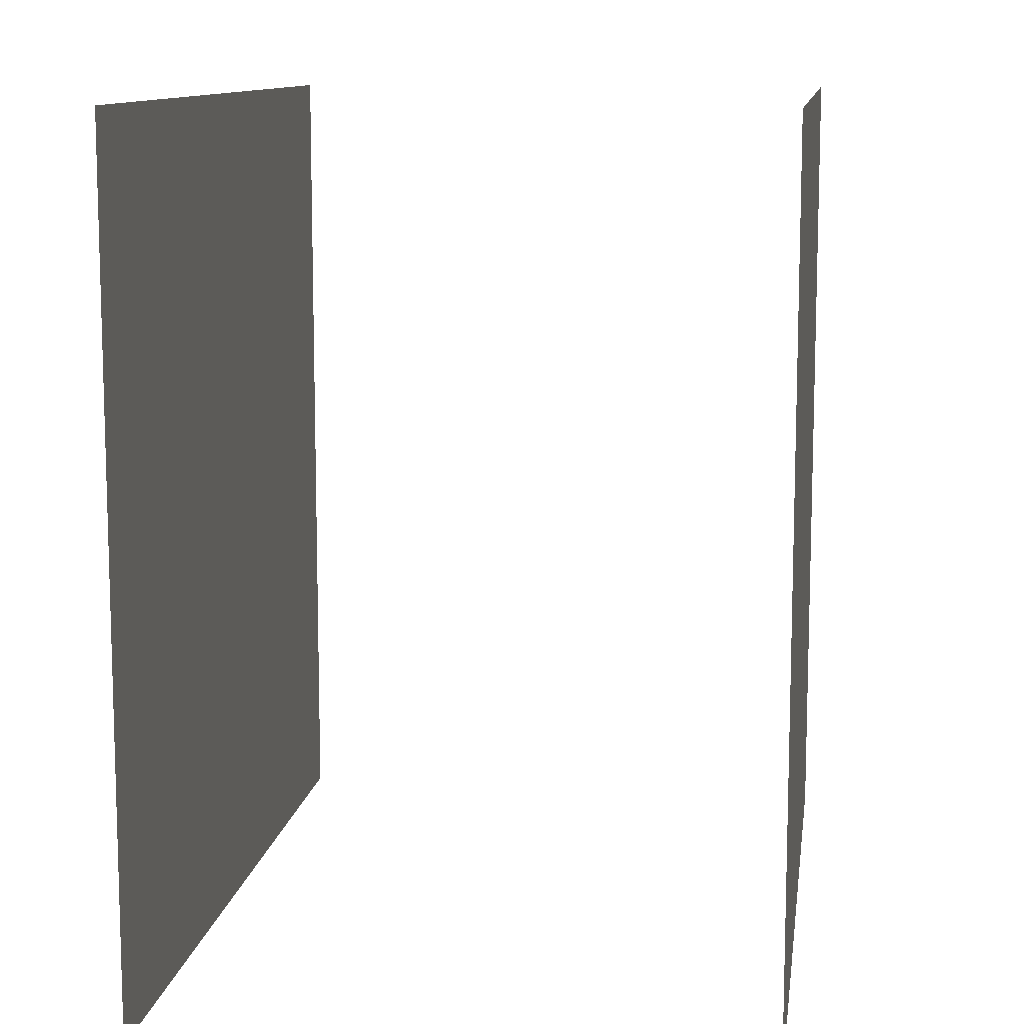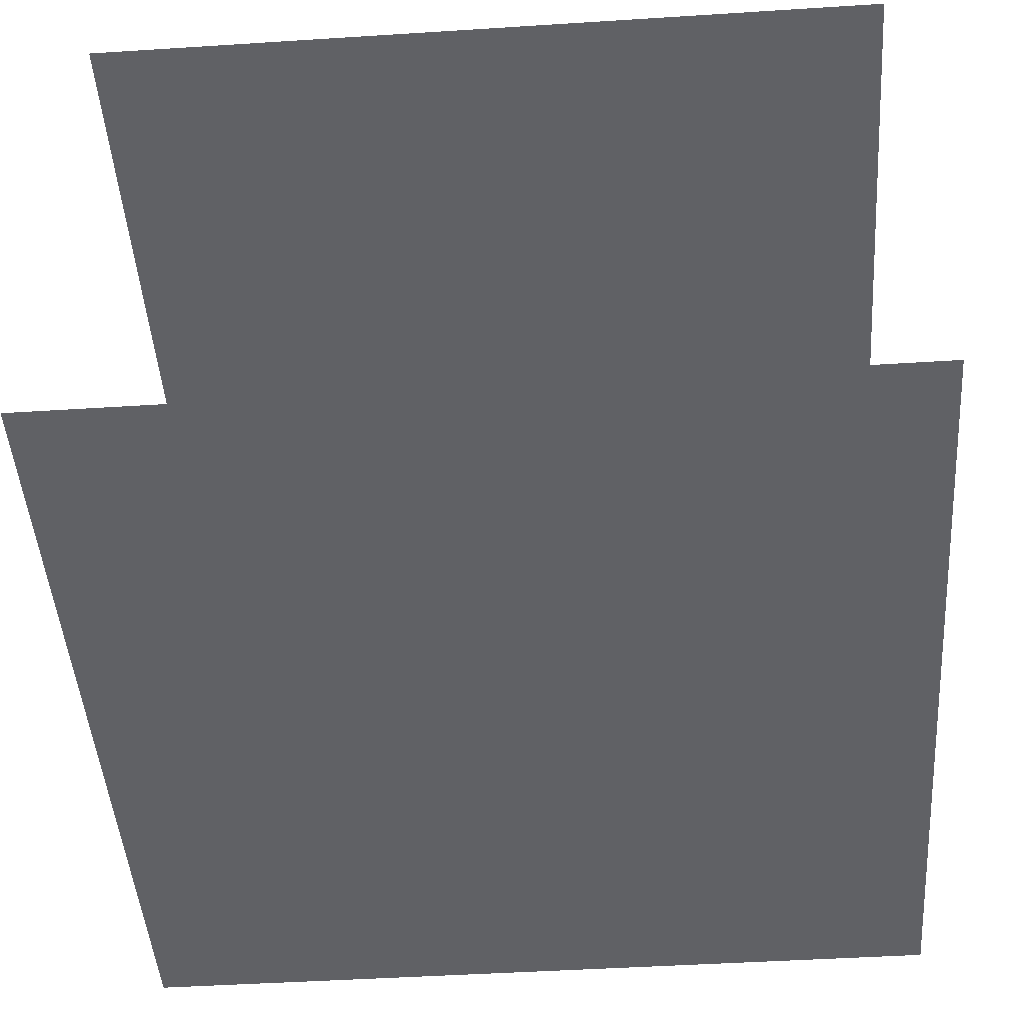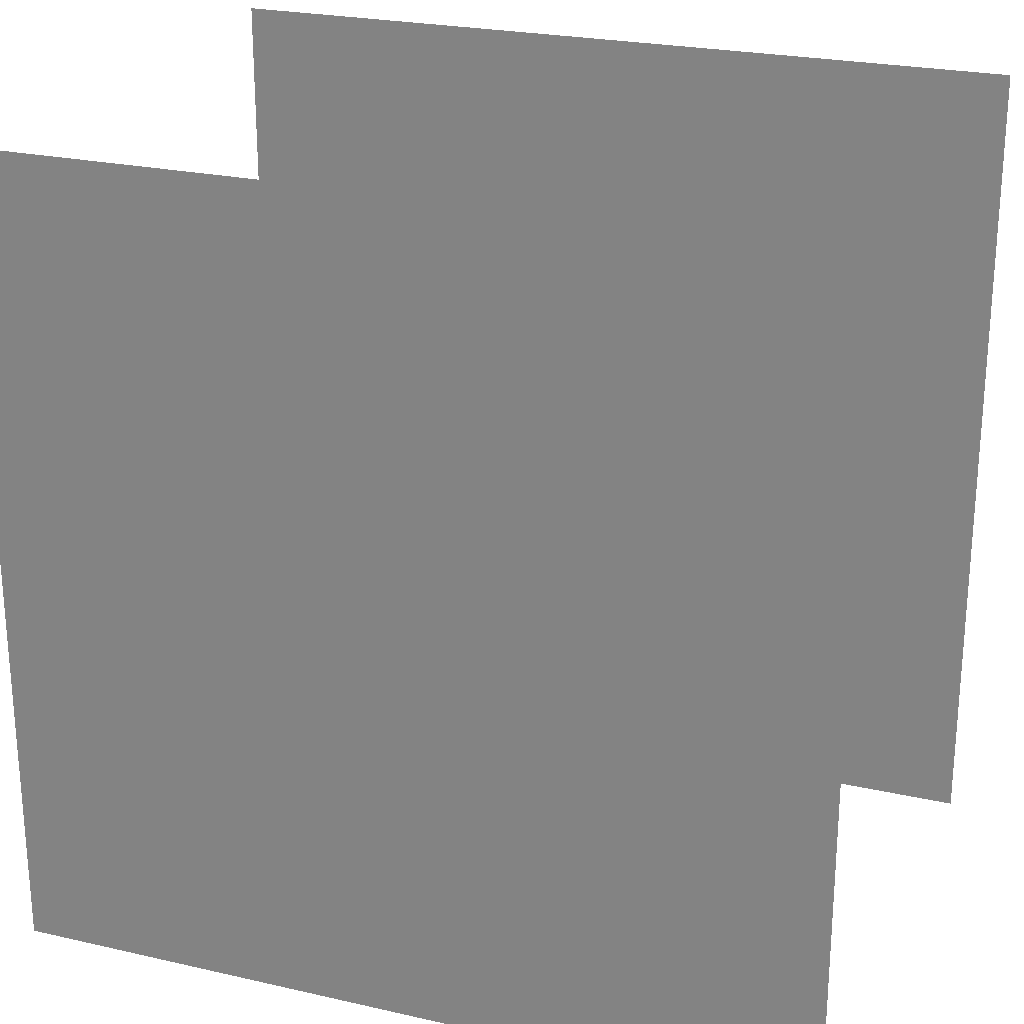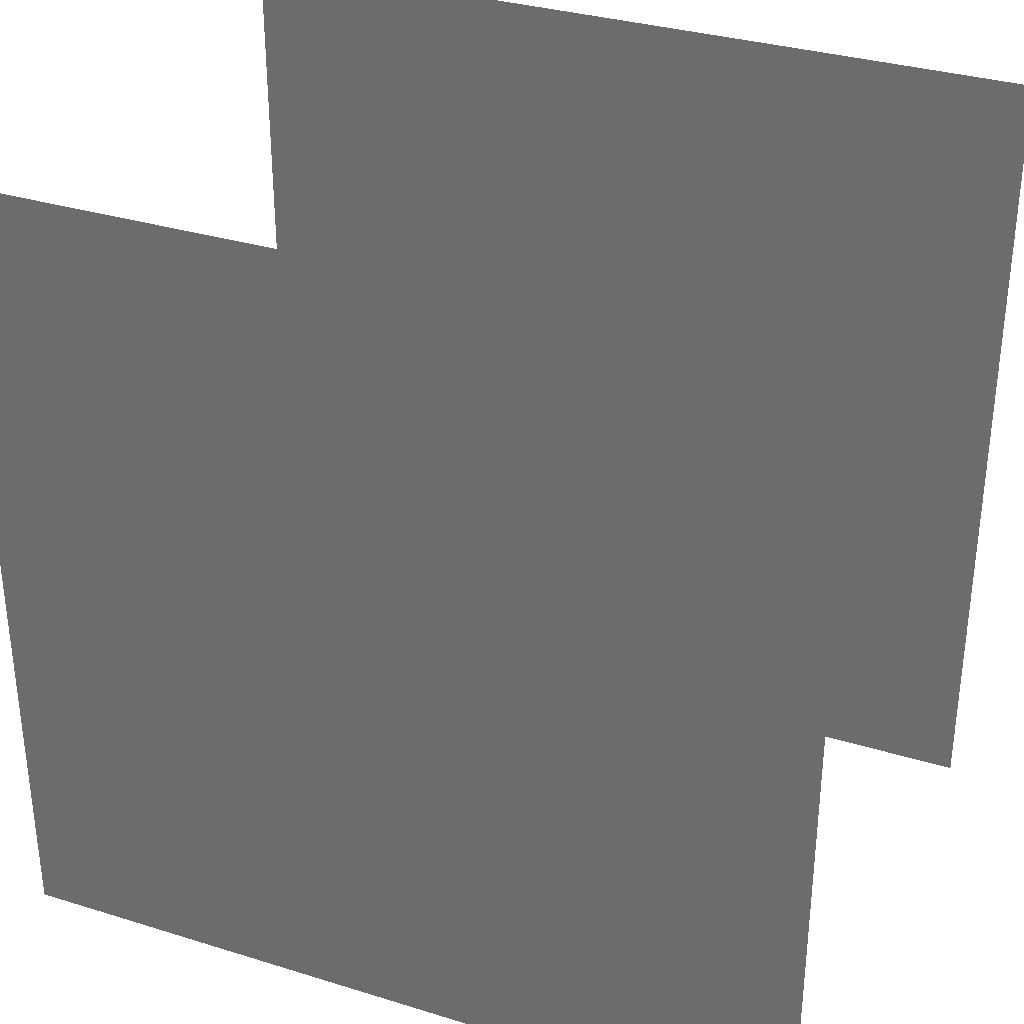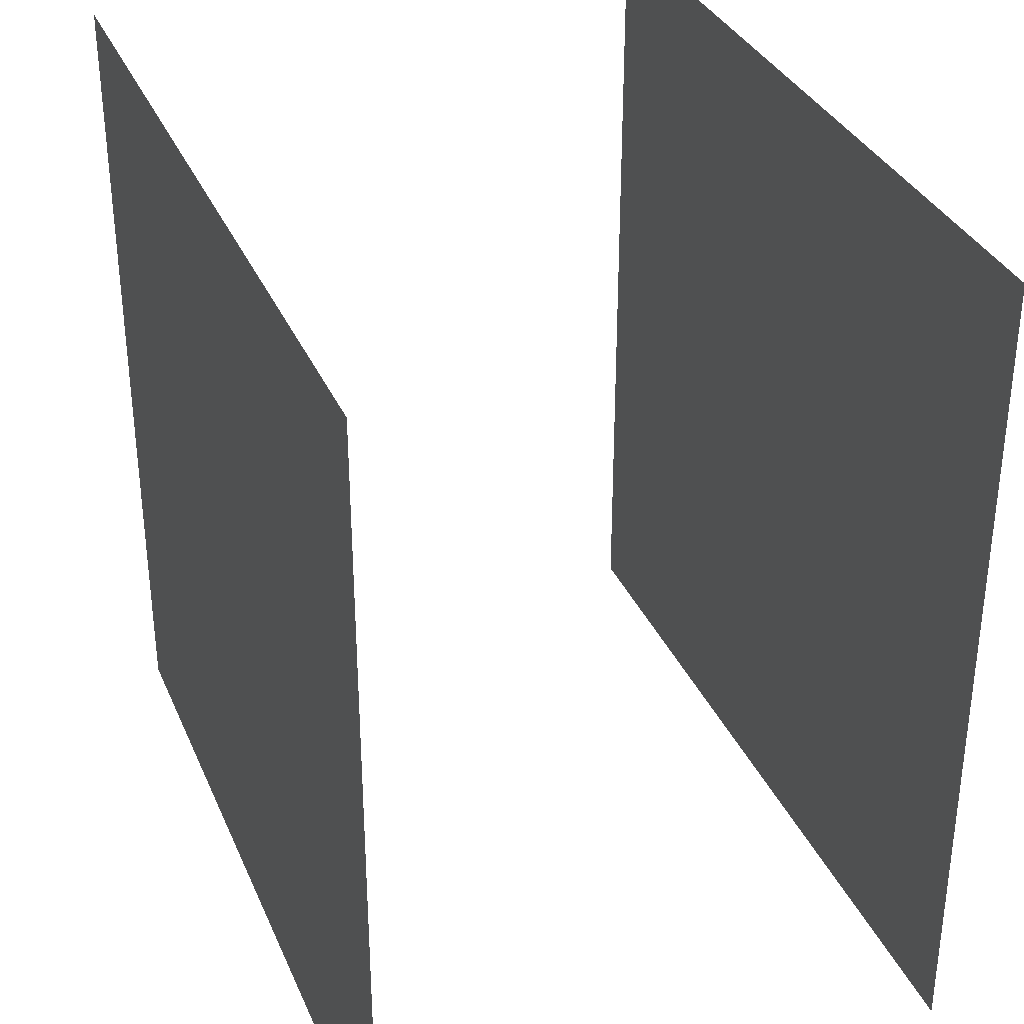
<metadata>
{"format":"obj","ext":"obj","renderer":"f3d","projection":"perspective","resolution":1024,"background":"white","views":[{"elev":10.8,"azim":97.9,"up":"+Z"},{"elev":-47.5,"azim":4.1,"up":"+Y"},{"elev":24.1,"azim":20.7,"up":"+Z"},{"elev":33.0,"azim":-156.9,"up":"+Z"},{"elev":33.8,"azim":-111.0,"up":"+Z"}]}
</metadata>
<code>
o Plane
v -1 0 1
v 1 0 1
v -1 0 -1
v 1 0 -1
v -1 0 -0.8182
v -1 0 -0.6364
v -1 0 -0.4545
v -1 0 -0.2727
v -1 0 -0.09091
v -1 0 0.09091
v -1 0 0.2727
v -1 0 0.4545
v -1 0 0.6364
v -1 0 0.8182
v -0.8182 0 1
v -0.6364 0 1
v -0.4545 0 1
v -0.2727 0 1
v -0.09091 0 1
v 0.09091 0 1
v 0.2727 0 1
v 0.4545 0 1
v 0.6364 0 1
v 0.8182 0 1
v 1 0 0.8182
v 1 0 0.6364
v 1 0 0.4545
v 1 0 0.2727
v 1 0 0.09091
v 1 0 -0.09091
v 1 0 -0.2727
v 1 0 -0.4545
v 1 0 -0.6364
v 1 0 -0.8182
v 0.8182 0 -1
v 0.6364 0 -1
v 0.4545 0 -1
v 0.2727 0 -1
v 0.09091 0 -1
v -0.09091 0 -1
v -0.2727 0 -1
v -0.4545 0 -1
v -0.6364 0 -1
v -0.8182 0 -1
v -0.8182 0 0.8182
v -0.8182 0 0.6364
v -0.8182 0 0.4545
v -0.8182 0 0.2727
v -0.8182 0 0.09091
v -0.8182 0 -0.09091
v -0.8182 0 -0.2727
v -0.8182 0 -0.4545
v -0.8182 0 -0.6364
v -0.8182 0 -0.8182
v -0.6364 0 0.8182
v -0.6364 0 0.6364
v -0.6364 0 0.4545
v -0.6364 0 0.2727
v -0.6364 0 0.09091
v -0.6364 0 -0.09091
v -0.6364 0 -0.2727
v -0.6364 0 -0.4545
v -0.6364 0 -0.6364
v -0.6364 0 -0.8182
v -0.4545 0 0.8182
v -0.4545 0 0.6364
v -0.4545 0 0.4545
v -0.4545 0 0.2727
v -0.4545 0 0.09091
v -0.4545 0 -0.09091
v -0.4545 0 -0.2727
v -0.4545 0 -0.4545
v -0.4545 0 -0.6364
v -0.4545 0 -0.8182
v -0.2727 0 0.8182
v -0.2727 0 0.6364
v -0.2727 0 0.4545
v -0.2727 0 0.2727
v -0.2727 0 0.09091
v -0.2727 0 -0.09091
v -0.2727 0 -0.2727
v -0.2727 0 -0.4545
v -0.2727 0 -0.6364
v -0.2727 0 -0.8182
v -0.09091 0 0.8182
v -0.09091 0 0.6364
v -0.09091 0 0.4545
v -0.09091 0 0.2727
v -0.09091 0 0.09091
v -0.09091 0 -0.09091
v -0.09091 0 -0.2727
v -0.09091 0 -0.4545
v -0.09091 0 -0.6364
v -0.09091 0 -0.8182
v 0.09091 0 0.8182
v 0.09091 0 0.6364
v 0.09091 0 0.4545
v 0.09091 0 0.2727
v 0.09091 0 0.09091
v 0.09091 0 -0.09091
v 0.09091 0 -0.2727
v 0.09091 0 -0.4545
v 0.09091 0 -0.6364
v 0.09091 0 -0.8182
v 0.2727 0 0.8182
v 0.2727 0 0.6364
v 0.2727 0 0.4545
v 0.2727 0 0.2727
v 0.2727 0 0.09091
v 0.2727 0 -0.09091
v 0.2727 0 -0.2727
v 0.2727 0 -0.4545
v 0.2727 0 -0.6364
v 0.2727 0 -0.8182
v 0.4545 0 0.8182
v 0.4545 0 0.6364
v 0.4545 0 0.4545
v 0.4545 0 0.2727
v 0.4545 0 0.09091
v 0.4545 0 -0.09091
v 0.4545 0 -0.2727
v 0.4545 0 -0.4545
v 0.4545 0 -0.6364
v 0.4545 0 -0.8182
v 0.6364 0 0.8182
v 0.6364 0 0.6364
v 0.6364 0 0.4545
v 0.6364 0 0.2727
v 0.6364 0 0.09091
v 0.6364 0 -0.09091
v 0.6364 0 -0.2727
v 0.6364 0 -0.4545
v 0.6364 0 -0.6364
v 0.6364 0 -0.8182
v 0.8182 0 0.8182
v 0.8182 0 0.6364
v 0.8182 0 0.4545
v 0.8182 0 0.2727
v 0.8182 0 0.09091
v 0.8182 0 -0.09091
v 0.8182 0 -0.2727
v 0.8182 0 -0.4545
v 0.8182 0 -0.6364
v 0.8182 0 -0.8182
f 34 35 144
f 54 3 5
f 64 44 54
f 64 42 43
f 74 41 42
f 94 41 84
f 104 40 94
f 114 39 104
f 124 38 114
f 134 37 124
f 144 36 134
f 15 14 1
f 45 13 14
f 46 12 13
f 47 11 12
f 48 10 11
f 49 9 10
f 50 8 9
f 51 7 8
f 52 6 7
f 53 5 6
f 16 45 15
f 55 46 45
f 56 47 46
f 57 48 47
f 58 49 48
f 59 50 49
f 60 51 50
f 61 52 51
f 62 53 52
f 63 54 53
f 17 55 16
f 65 56 55
f 66 57 56
f 67 58 57
f 68 59 58
f 69 60 59
f 70 61 60
f 71 62 61
f 72 63 62
f 73 64 63
f 18 65 17
f 75 66 65
f 76 67 66
f 77 68 67
f 78 69 68
f 79 70 69
f 80 71 70
f 81 72 71
f 82 73 72
f 83 74 73
f 19 75 18
f 75 86 76
f 86 77 76
f 87 78 77
f 88 79 78
f 89 80 79
f 90 81 80
f 91 82 81
f 92 83 82
f 93 84 83
f 19 95 85
f 85 96 86
f 96 87 86
f 97 88 87
f 88 99 89
f 99 90 89
f 100 91 90
f 101 92 91
f 102 93 92
f 93 104 94
f 20 105 95
f 105 96 95
f 106 97 96
f 107 98 97
f 108 99 98
f 99 110 100
f 110 101 100
f 111 102 101
f 102 113 103
f 113 104 103
f 22 105 21
f 115 106 105
f 116 107 106
f 117 108 107
f 118 109 108
f 119 110 109
f 120 111 110
f 121 112 111
f 122 113 112
f 113 124 114
f 23 115 22
f 125 116 115
f 126 117 116
f 127 118 117
f 128 119 118
f 129 120 119
f 130 121 120
f 131 122 121
f 132 123 122
f 133 124 123
f 24 125 23
f 135 126 125
f 136 127 126
f 137 128 127
f 138 129 128
f 139 130 129
f 140 131 130
f 141 132 131
f 142 133 132
f 143 134 133
f 2 135 24
f 25 136 135
f 26 137 136
f 27 138 137
f 28 139 138
f 29 140 139
f 30 141 140
f 31 142 141
f 32 143 142
f 33 144 143
f 34 4 35
f 54 44 3
f 64 43 44
f 64 74 42
f 74 84 41
f 94 40 41
f 104 39 40
f 114 38 39
f 124 37 38
f 134 36 37
f 144 35 36
f 15 45 14
f 45 46 13
f 46 47 12
f 47 48 11
f 48 49 10
f 49 50 9
f 50 51 8
f 51 52 7
f 52 53 6
f 53 54 5
f 16 55 45
f 55 56 46
f 56 57 47
f 57 58 48
f 58 59 49
f 59 60 50
f 60 61 51
f 61 62 52
f 62 63 53
f 63 64 54
f 17 65 55
f 65 66 56
f 66 67 57
f 67 68 58
f 68 69 59
f 69 70 60
f 70 71 61
f 71 72 62
f 72 73 63
f 73 74 64
f 18 75 65
f 75 76 66
f 76 77 67
f 77 78 68
f 78 79 69
f 79 80 70
f 80 81 71
f 81 82 72
f 82 83 73
f 83 84 74
f 19 85 75
f 75 85 86
f 86 87 77
f 87 88 78
f 88 89 79
f 89 90 80
f 90 91 81
f 91 92 82
f 92 93 83
f 93 94 84
f 19 20 95
f 85 95 96
f 96 97 87
f 97 98 88
f 88 98 99
f 99 100 90
f 100 101 91
f 101 102 92
f 102 103 93
f 93 103 104
f 20 21 105
f 105 106 96
f 106 107 97
f 107 108 98
f 108 109 99
f 99 109 110
f 110 111 101
f 111 112 102
f 102 112 113
f 113 114 104
f 22 115 105
f 115 116 106
f 116 117 107
f 117 118 108
f 118 119 109
f 119 120 110
f 120 121 111
f 121 122 112
f 122 123 113
f 113 123 124
f 23 125 115
f 125 126 116
f 126 127 117
f 127 128 118
f 128 129 119
f 129 130 120
f 130 131 121
f 131 132 122
f 132 133 123
f 133 134 124
f 24 135 125
f 135 136 126
f 136 137 127
f 137 138 128
f 138 139 129
f 139 140 130
f 140 141 131
f 141 142 132
f 142 143 133
f 143 144 134
f 2 25 135
f 25 26 136
f 26 27 137
f 27 28 138
f 28 29 139
f 29 30 140
f 30 31 141
f 31 32 142
f 32 33 143
f 33 34 144
o Plane.001
v 1 1.41 1
v -1 1.41 1
v 1 1.41 -1
v -1 1.41 -1
v 1 1.41 -0.8182
v 1 1.41 -0.6364
v 1 1.41 -0.4545
v 1 1.41 -0.2727
v 1 1.41 -0.09091
v 1 1.41 0.09091
v 1 1.41 0.2727
v 1 1.41 0.4545
v 1 1.41 0.6364
v 1 1.41 0.8182
v 0.8182 1.41 1
v 0.6364 1.41 1
v 0.4545 1.41 1
v 0.2727 1.41 1
v 0.09091 1.41 1
v -0.09091 1.41 1
v -0.2727 1.41 1
v -0.4545 1.41 1
v -0.6364 1.41 1
v -0.8182 1.41 1
v -1 1.41 0.8182
v -1 1.41 0.6364
v -1 1.41 0.4545
v -1 1.41 0.2727
v -1 1.41 0.09091
v -1 1.41 -0.09091
v -1 1.41 -0.2727
v -1 1.41 -0.4545
v -1 1.41 -0.6364
v -1 1.41 -0.8182
v -0.8182 1.41 -1
v -0.6364 1.41 -1
v -0.4545 1.41 -1
v -0.2727 1.41 -1
v -0.09091 1.41 -1
v 0.09091 1.41 -1
v 0.2727 1.41 -1
v 0.4545 1.41 -1
v 0.6364 1.41 -1
v 0.8182 1.41 -1
v 0.8182 1.41 0.8182
v 0.8182 1.41 0.6364
v 0.8182 1.41 0.4545
v 0.8182 1.41 0.2727
v 0.8182 1.41 0.09091
v 0.8182 1.41 -0.09091
v 0.8182 1.41 -0.2727
v 0.8182 1.41 -0.4545
v 0.8182 1.41 -0.6364
v 0.8182 1.41 -0.8182
v 0.6364 1.41 0.8182
v 0.6364 1.41 0.6364
v 0.6364 1.41 0.4545
v 0.6364 1.41 0.2727
v 0.6364 1.41 0.09091
v 0.6364 1.41 -0.09091
v 0.6364 1.41 -0.2727
v 0.6364 1.41 -0.4545
v 0.6364 1.41 -0.6364
v 0.6364 1.41 -0.8182
v 0.4545 1.41 0.8182
v 0.4545 1.41 0.6364
v 0.4545 1.41 0.4545
v 0.4545 1.41 0.2727
v 0.4545 1.41 0.09091
v 0.4545 1.41 -0.09091
v 0.4545 1.41 -0.2727
v 0.4545 1.41 -0.4545
v 0.4545 1.41 -0.6364
v 0.4545 1.41 -0.8182
v 0.2727 1.41 0.8182
v 0.2727 1.41 0.6364
v 0.2727 1.41 0.4545
v 0.2727 1.41 0.2727
v 0.2727 1.41 0.09091
v 0.2727 1.41 -0.09091
v 0.2727 1.41 -0.2727
v 0.2727 1.41 -0.4545
v 0.2727 1.41 -0.6364
v 0.2727 1.41 -0.8182
v 0.09091 1.41 0.8182
v 0.09091 1.41 0.6364
v 0.09091 1.41 0.4545
v 0.09091 1.41 0.2727
v 0.09091 1.41 0.09091
v 0.09091 1.41 -0.09091
v 0.09091 1.41 -0.2727
v 0.09091 1.41 -0.4545
v 0.09091 1.41 -0.6364
v 0.09091 1.41 -0.8182
v -0.09091 1.41 0.8182
v -0.09091 1.41 0.6364
v -0.09091 1.41 0.4545
v -0.09091 1.41 0.2727
v -0.09091 1.41 0.09091
v -0.09091 1.41 -0.09091
v -0.09091 1.41 -0.2727
v -0.09091 1.41 -0.4545
v -0.09091 1.41 -0.6364
v -0.09091 1.41 -0.8182
v -0.2727 1.41 0.8182
v -0.2727 1.41 0.6364
v -0.2727 1.41 0.4545
v -0.2727 1.41 0.2727
v -0.2727 1.41 0.09091
v -0.2727 1.41 -0.09091
v -0.2727 1.41 -0.2727
v -0.2727 1.41 -0.4545
v -0.2727 1.41 -0.6364
v -0.2727 1.41 -0.8182
v -0.4545 1.41 0.8182
v -0.4545 1.41 0.6364
v -0.4545 1.41 0.4545
v -0.4545 1.41 0.2727
v -0.4545 1.41 0.09091
v -0.4545 1.41 -0.09091
v -0.4545 1.41 -0.2727
v -0.4545 1.41 -0.4545
v -0.4545 1.41 -0.6364
v -0.4545 1.41 -0.8182
v -0.6364 1.41 0.8182
v -0.6364 1.41 0.6364
v -0.6364 1.41 0.4545
v -0.6364 1.41 0.2727
v -0.6364 1.41 0.09091
v -0.6364 1.41 -0.09091
v -0.6364 1.41 -0.2727
v -0.6364 1.41 -0.4545
v -0.6364 1.41 -0.6364
v -0.6364 1.41 -0.8182
v -0.8182 1.41 0.8182
v -0.8182 1.41 0.6364
v -0.8182 1.41 0.4545
v -0.8182 1.41 0.2727
v -0.8182 1.41 0.09091
v -0.8182 1.41 -0.09091
v -0.8182 1.41 -0.2727
v -0.8182 1.41 -0.4545
v -0.8182 1.41 -0.6364
v -0.8182 1.41 -0.8182
f 178 179 288
f 198 147 149
f 208 188 198
f 208 186 187
f 218 185 186
f 238 185 228
f 248 184 238
f 258 183 248
f 268 182 258
f 278 181 268
f 288 180 278
f 159 158 145
f 189 157 158
f 190 156 157
f 191 155 156
f 192 154 155
f 193 153 154
f 194 152 153
f 195 151 152
f 196 150 151
f 197 149 150
f 160 189 159
f 199 190 189
f 200 191 190
f 201 192 191
f 202 193 192
f 203 194 193
f 204 195 194
f 205 196 195
f 206 197 196
f 207 198 197
f 161 199 160
f 209 200 199
f 210 201 200
f 211 202 201
f 212 203 202
f 213 204 203
f 214 205 204
f 215 206 205
f 216 207 206
f 217 208 207
f 162 209 161
f 219 210 209
f 220 211 210
f 221 212 211
f 222 213 212
f 223 214 213
f 224 215 214
f 225 216 215
f 226 217 216
f 227 218 217
f 163 219 162
f 219 230 220
f 230 221 220
f 231 222 221
f 232 223 222
f 233 224 223
f 234 225 224
f 235 226 225
f 236 227 226
f 237 228 227
f 163 239 229
f 229 240 230
f 240 231 230
f 241 232 231
f 232 243 233
f 243 234 233
f 244 235 234
f 245 236 235
f 246 237 236
f 237 248 238
f 164 249 239
f 249 240 239
f 250 241 240
f 251 242 241
f 252 243 242
f 243 254 244
f 254 245 244
f 255 246 245
f 246 257 247
f 257 248 247
f 166 249 165
f 259 250 249
f 260 251 250
f 261 252 251
f 262 253 252
f 263 254 253
f 264 255 254
f 265 256 255
f 266 257 256
f 257 268 258
f 167 259 166
f 269 260 259
f 270 261 260
f 271 262 261
f 272 263 262
f 273 264 263
f 274 265 264
f 275 266 265
f 276 267 266
f 277 268 267
f 168 269 167
f 279 270 269
f 280 271 270
f 281 272 271
f 282 273 272
f 283 274 273
f 284 275 274
f 285 276 275
f 286 277 276
f 287 278 277
f 146 279 168
f 169 280 279
f 170 281 280
f 171 282 281
f 172 283 282
f 173 284 283
f 174 285 284
f 175 286 285
f 176 287 286
f 177 288 287
f 178 148 179
f 198 188 147
f 208 187 188
f 208 218 186
f 218 228 185
f 238 184 185
f 248 183 184
f 258 182 183
f 268 181 182
f 278 180 181
f 288 179 180
f 159 189 158
f 189 190 157
f 190 191 156
f 191 192 155
f 192 193 154
f 193 194 153
f 194 195 152
f 195 196 151
f 196 197 150
f 197 198 149
f 160 199 189
f 199 200 190
f 200 201 191
f 201 202 192
f 202 203 193
f 203 204 194
f 204 205 195
f 205 206 196
f 206 207 197
f 207 208 198
f 161 209 199
f 209 210 200
f 210 211 201
f 211 212 202
f 212 213 203
f 213 214 204
f 214 215 205
f 215 216 206
f 216 217 207
f 217 218 208
f 162 219 209
f 219 220 210
f 220 221 211
f 221 222 212
f 222 223 213
f 223 224 214
f 224 225 215
f 225 226 216
f 226 227 217
f 227 228 218
f 163 229 219
f 219 229 230
f 230 231 221
f 231 232 222
f 232 233 223
f 233 234 224
f 234 235 225
f 235 236 226
f 236 237 227
f 237 238 228
f 163 164 239
f 229 239 240
f 240 241 231
f 241 242 232
f 232 242 243
f 243 244 234
f 244 245 235
f 245 246 236
f 246 247 237
f 237 247 248
f 164 165 249
f 249 250 240
f 250 251 241
f 251 252 242
f 252 253 243
f 243 253 254
f 254 255 245
f 255 256 246
f 246 256 257
f 257 258 248
f 166 259 249
f 259 260 250
f 260 261 251
f 261 262 252
f 262 263 253
f 263 264 254
f 264 265 255
f 265 266 256
f 266 267 257
f 257 267 268
f 167 269 259
f 269 270 260
f 270 271 261
f 271 272 262
f 272 273 263
f 273 274 264
f 274 275 265
f 275 276 266
f 276 277 267
f 277 278 268
f 168 279 269
f 279 280 270
f 280 281 271
f 281 282 272
f 282 283 273
f 283 284 274
f 284 285 275
f 285 286 276
f 286 287 277
f 287 288 278
f 146 169 279
f 169 170 280
f 170 171 281
f 171 172 282
f 172 173 283
f 173 174 284
f 174 175 285
f 175 176 286
f 176 177 287
f 177 178 288

</code>
